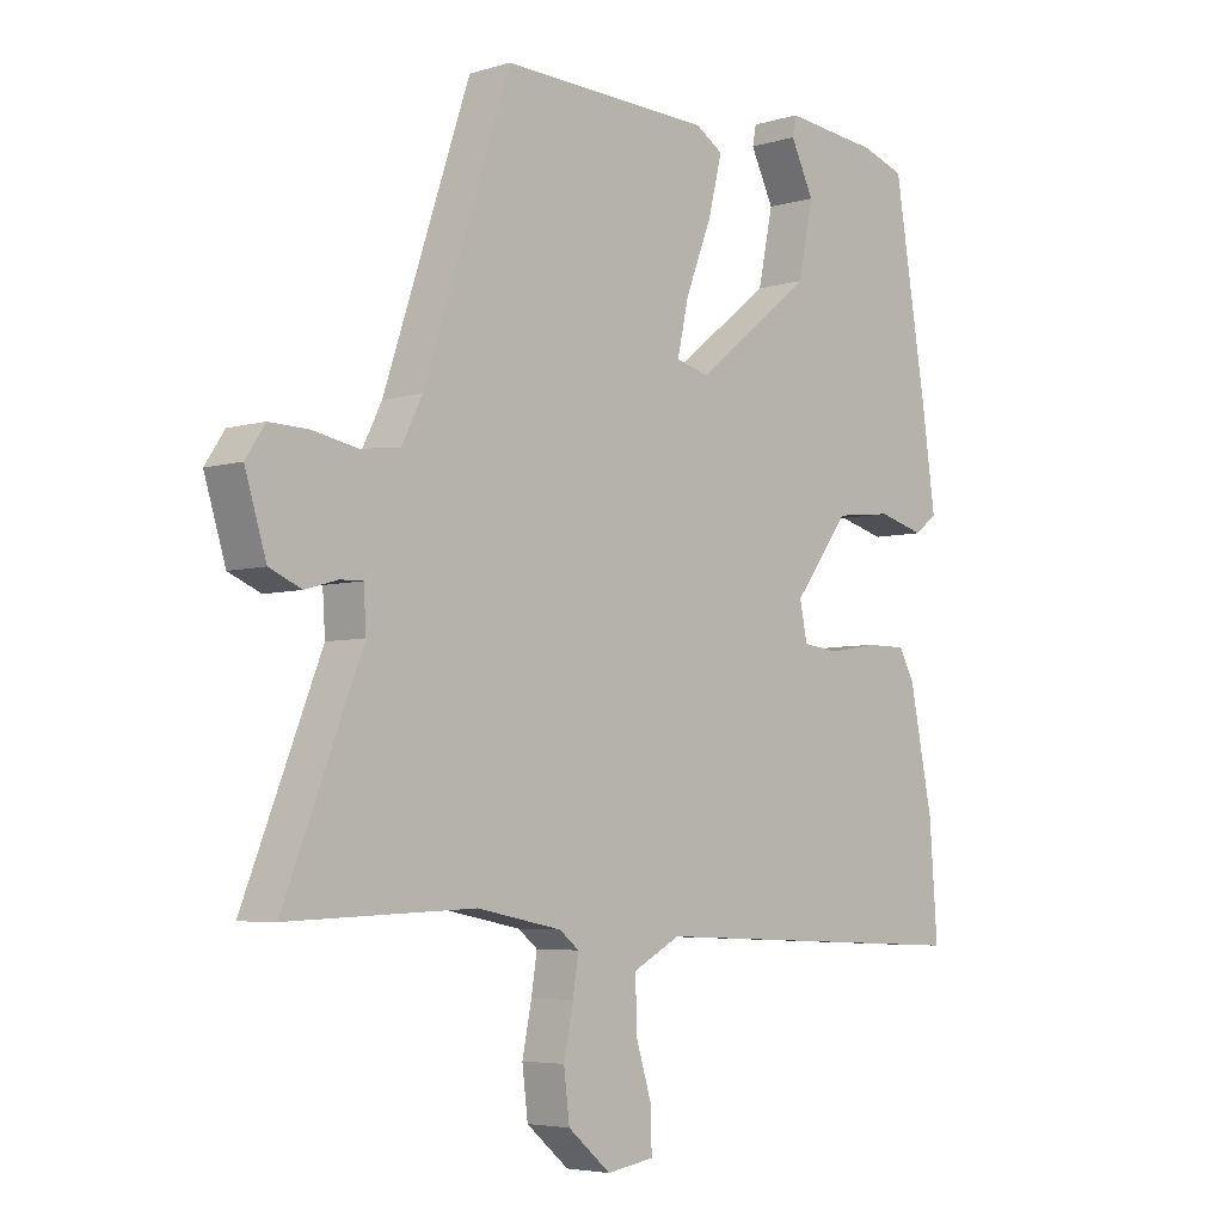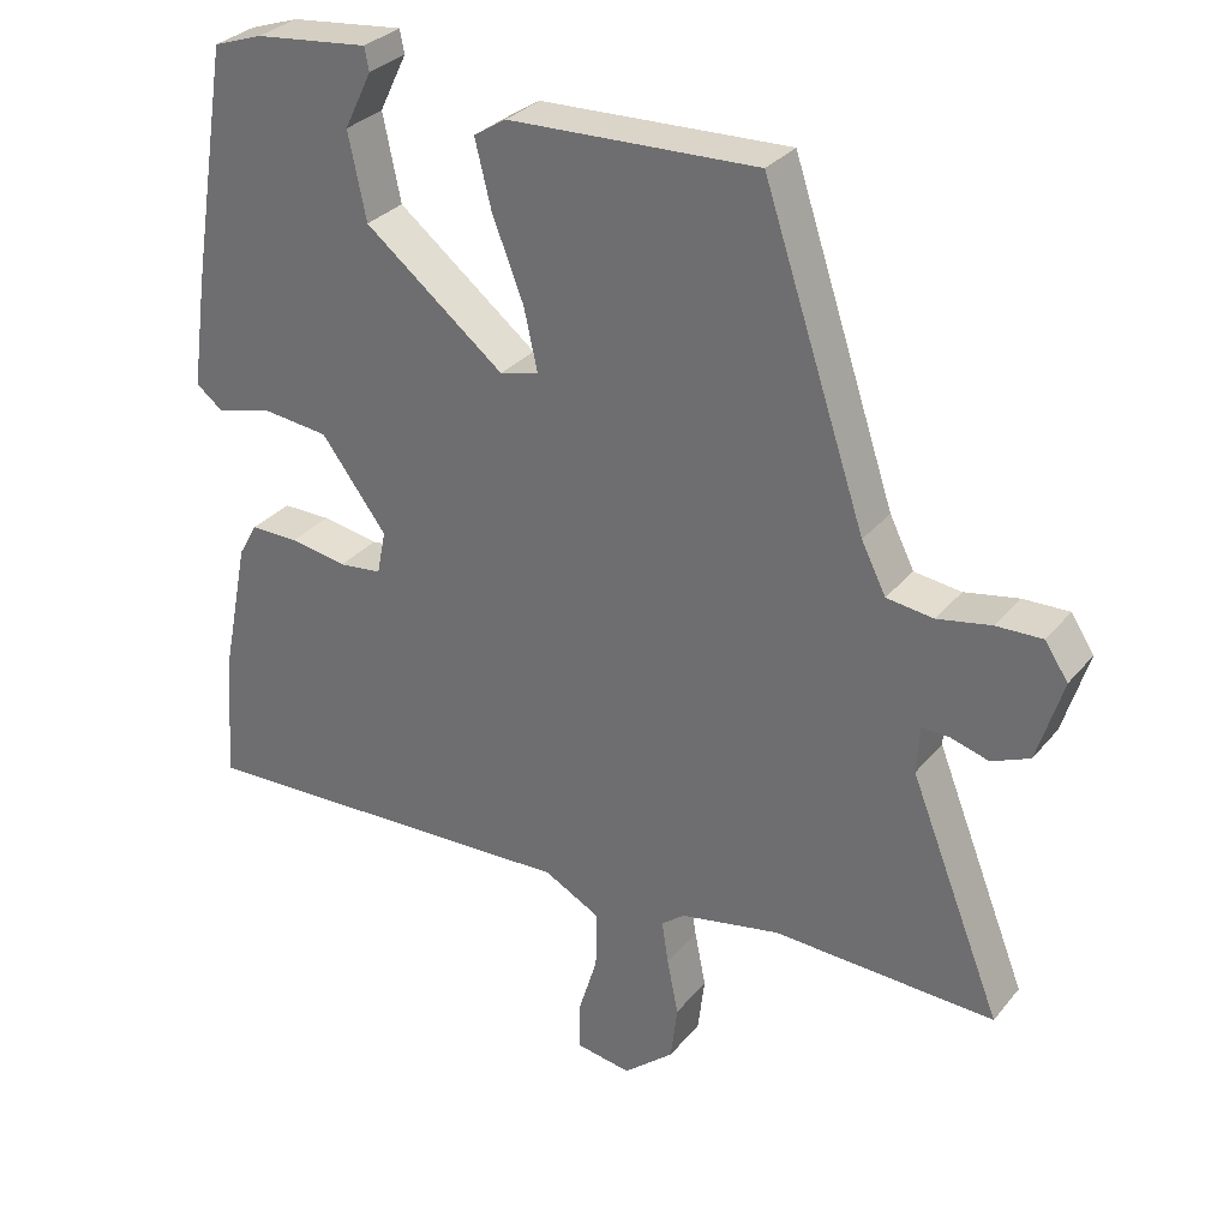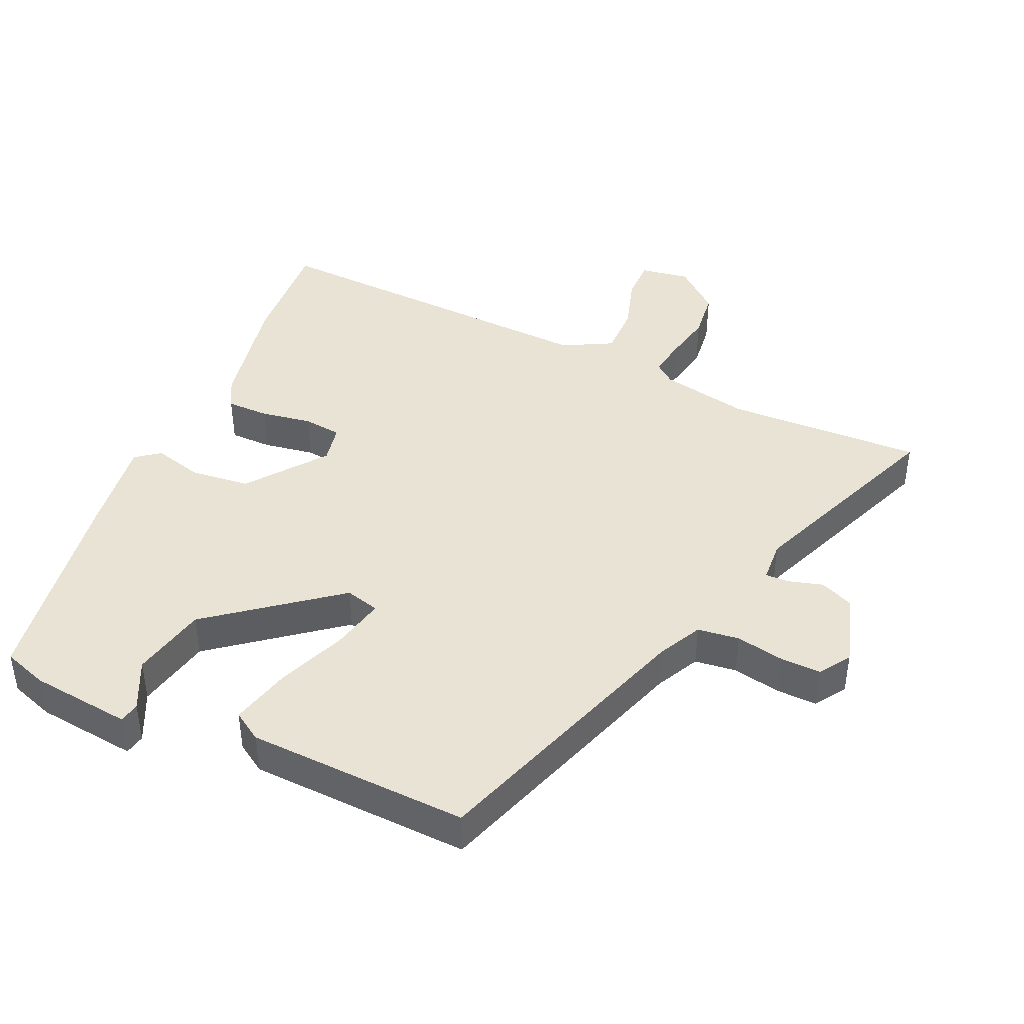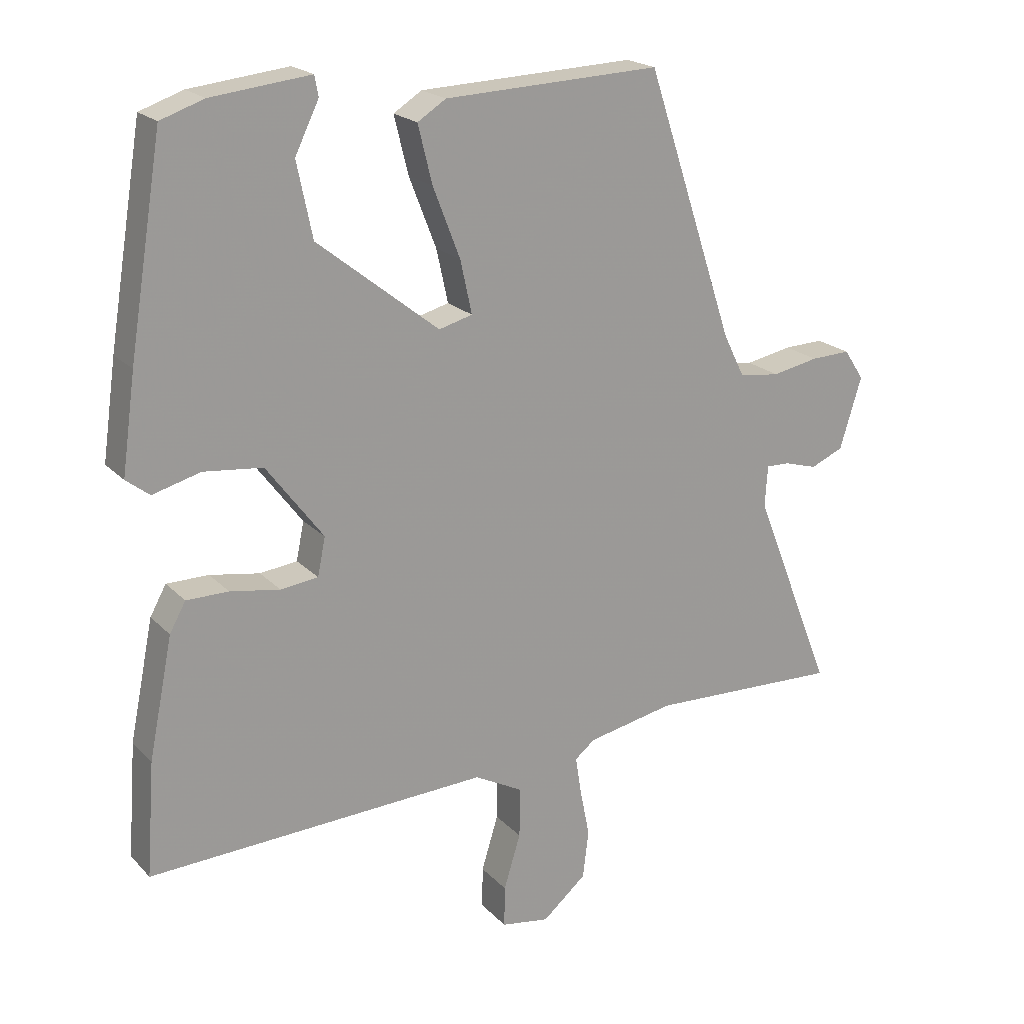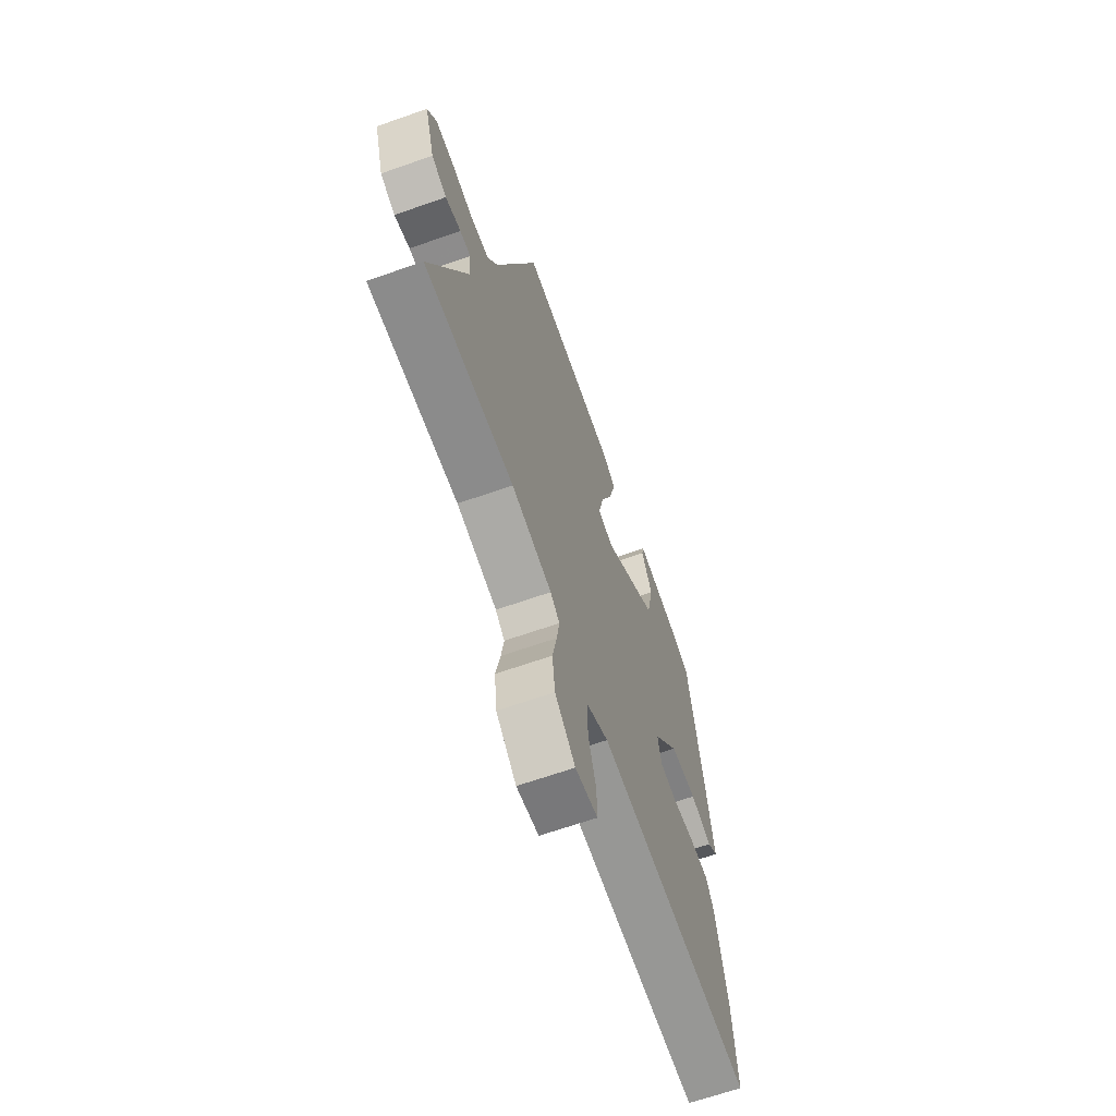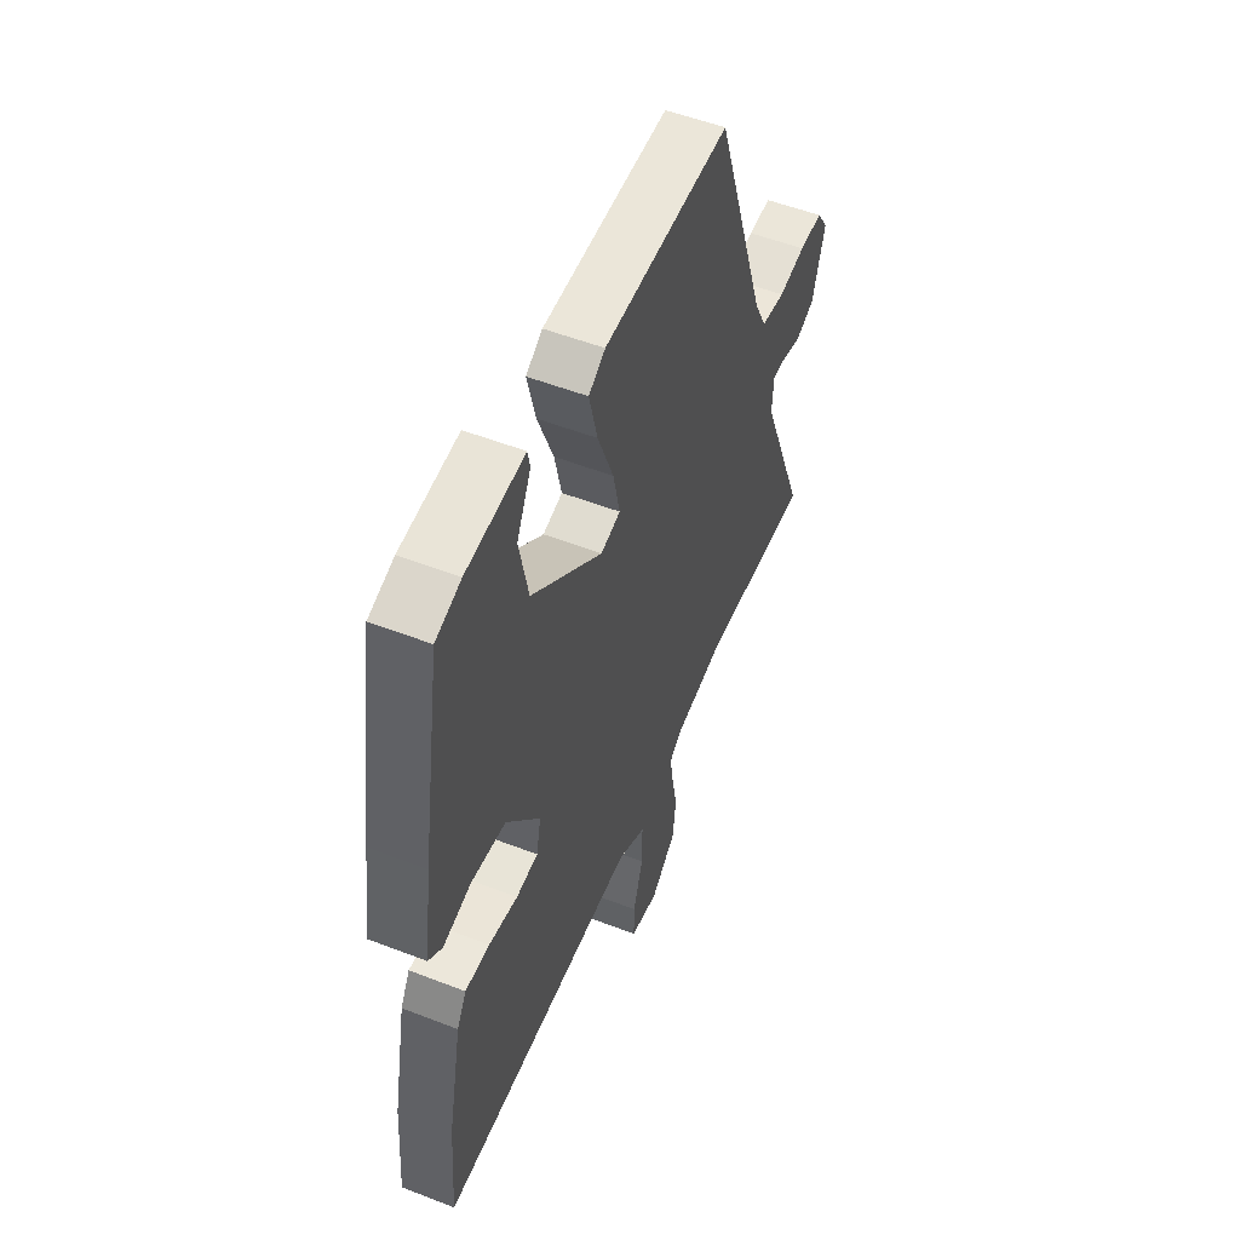
<metadata>
{"format":"obj","ext":"obj","renderer":"f3d","projection":"perspective","resolution":1024,"background":"white","views":[{"elev":-4.9,"azim":133.6,"up":"+Z"},{"elev":30.8,"azim":32.0,"up":"+Z"},{"elev":42.3,"azim":24.3,"up":"+Y"},{"elev":20.4,"azim":-30.0,"up":"+Z"},{"elev":-65.8,"azim":109.5,"up":"+Z"},{"elev":53.0,"azim":-67.4,"up":"+Z"}]}
</metadata>
<code>
v -0.433 0.07 0.505
v -0.366 0.07 0.528
v -0.213 0.07 0.545
v -0.207 0.07 0.514
v -0.244 0.07 0.438
v -0.22 0.07 0.323
v -0.032 0.07 0.174
v 0.02 0.07 0.188
v 0.002 0.07 0.27
v -0.04 0.07 0.378
v -0.062 0.07 0.467
v -0.018 0.07 0.495
v 0.317 0.07 0.508
v 0.455 0.07 0.093
v 0.488 0.07 0.027
v 0.551 0.07 0.019
v 0.623 0.07 0.033
v 0.685 0.07 0.035
v 0.716 0.07 -0.012
v 0.682 0.07 -0.123
v 0.631 0.07 -0.145
v 0.579 0.07 -0.13
v 0.543 0.07 -0.129
v 0.539 0.07 -0.193
v 0.663 0.07 -0.506
v 0.365 0.07 -0.495
v 0.23 0.07 -0.522
v 0.199 0.07 -0.547
v 0.208 0.07 -0.605
v 0.223 0.07 -0.68
v 0.214 0.07 -0.755
v 0.146 0.07 -0.813
v 0.071 0.07 -0.801
v 0.072 0.07 -0.737
v 0.098 0.07 -0.652
v 0.099 0.07 -0.574
v 0.024 0.07 -0.534
v -0.504 0.07 -0.557
v -0.491 0.07 -0.381
v -0.454 0.07 -0.197
v -0.429 0.07 -0.152
v -0.364 0.07 -0.152
v -0.287 0.07 -0.165
v -0.229 0.07 -0.158
v -0.217 0.07 -0.099
v -0.305 0.07 0.018
v -0.396 0.07 0.028
v -0.47 0.07 0.008
v -0.506 0.07 0.036
v -0.485 0.07 0.186
v -0.433 0 0.505
v -0.366 0 0.528
v -0.213 0 0.545
v -0.207 0 0.514
v -0.244 0 0.438
v -0.22 0 0.323
v -0.032 0 0.174
v 0.02 0 0.188
v 0.002 0 0.27
v -0.04 0 0.378
v -0.062 0 0.467
v -0.018 0 0.495
v 0.317 0 0.508
v 0.455 0 0.093
v 0.488 0 0.027
v 0.551 0 0.019
v 0.623 0 0.033
v 0.685 0 0.035
v 0.716 0 -0.012
v 0.682 0 -0.123
v 0.631 0 -0.145
v 0.579 0 -0.13
v 0.543 0 -0.129
v 0.539 0 -0.193
v 0.663 0 -0.506
v 0.365 0 -0.495
v 0.23 0 -0.522
v 0.199 0 -0.547
v 0.208 0 -0.605
v 0.223 0 -0.68
v 0.214 0 -0.755
v 0.146 0 -0.813
v 0.071 0 -0.801
v 0.072 0 -0.737
v 0.098 0 -0.652
v 0.099 0 -0.574
v 0.024 0 -0.534
v -0.504 0 -0.557
v -0.491 0 -0.381
v -0.454 0 -0.197
v -0.429 0 -0.152
v -0.364 0 -0.152
v -0.287 0 -0.165
v -0.229 0 -0.158
v -0.217 0 -0.099
v -0.305 0 0.018
v -0.396 0 0.028
v -0.47 0 0.008
v -0.506 0 0.036
v -0.485 0 0.186
f 47 48 49 50
f 46 47 50 1
f 45 46 1 2
f 40 41 42 43
f 40 43 44
f 37 38 39 40
f 36 37 40 44
f 32 33 34 35
f 32 35 36
f 29 30 31 32
f 28 29 32 36
f 27 28 36 44
f 24 25 26
f 23 24 26 27
f 19 20 21 22
f 19 22 23
f 16 17 18 19
f 15 16 19 23
f 14 15 23 27
f 9 10 11 12
f 8 9 12 13
f 2 3 4 5
f 45 2 5 6
f 14 27 44 45
f 8 13 14 45
f 7 8 45
f 6 7 45
f 100 99 98 97
f 51 100 97 96
f 52 51 96 95
f 93 92 91 90
f 94 93 90
f 90 89 88 87
f 94 90 87 86
f 85 84 83 82
f 86 85 82
f 82 81 80 79
f 86 82 79 78
f 94 86 78 77
f 76 75 74
f 77 76 74 73
f 72 71 70 69
f 73 72 69
f 69 68 67 66
f 73 69 66 65
f 77 73 65 64
f 62 61 60 59
f 63 62 59 58
f 55 54 53 52
f 56 55 52 95
f 95 94 77 64
f 95 64 63 58
f 95 58 57
f 95 57 56
f 1 51 52 2
f 2 52 53 3
f 3 53 54 4
f 4 54 55 5
f 5 55 56 6
f 6 56 57 7
f 7 57 58 8
f 8 58 59 9
f 9 59 60 10
f 10 60 61 11
f 11 61 62 12
f 12 62 63 13
f 13 63 64 14
f 14 64 65 15
f 15 65 66 16
f 16 66 67 17
f 17 67 68 18
f 18 68 69 19
f 19 69 70 20
f 20 70 71 21
f 21 71 72 22
f 22 72 73 23
f 23 73 74 24
f 24 74 75 25
f 25 75 76 26
f 26 76 77 27
f 27 77 78 28
f 28 78 79 29
f 29 79 80 30
f 30 80 81 31
f 31 81 82 32
f 32 82 83 33
f 33 83 84 34
f 34 84 85 35
f 35 85 86 36
f 36 86 87 37
f 37 87 88 38
f 38 88 89 39
f 39 89 90 40
f 40 90 91 41
f 41 91 92 42
f 42 92 93 43
f 43 93 94 44
f 44 94 95 45
f 45 95 96 46
f 46 96 97 47
f 47 97 98 48
f 48 98 99 49
f 49 99 100 50
f 50 100 51 1

</code>
